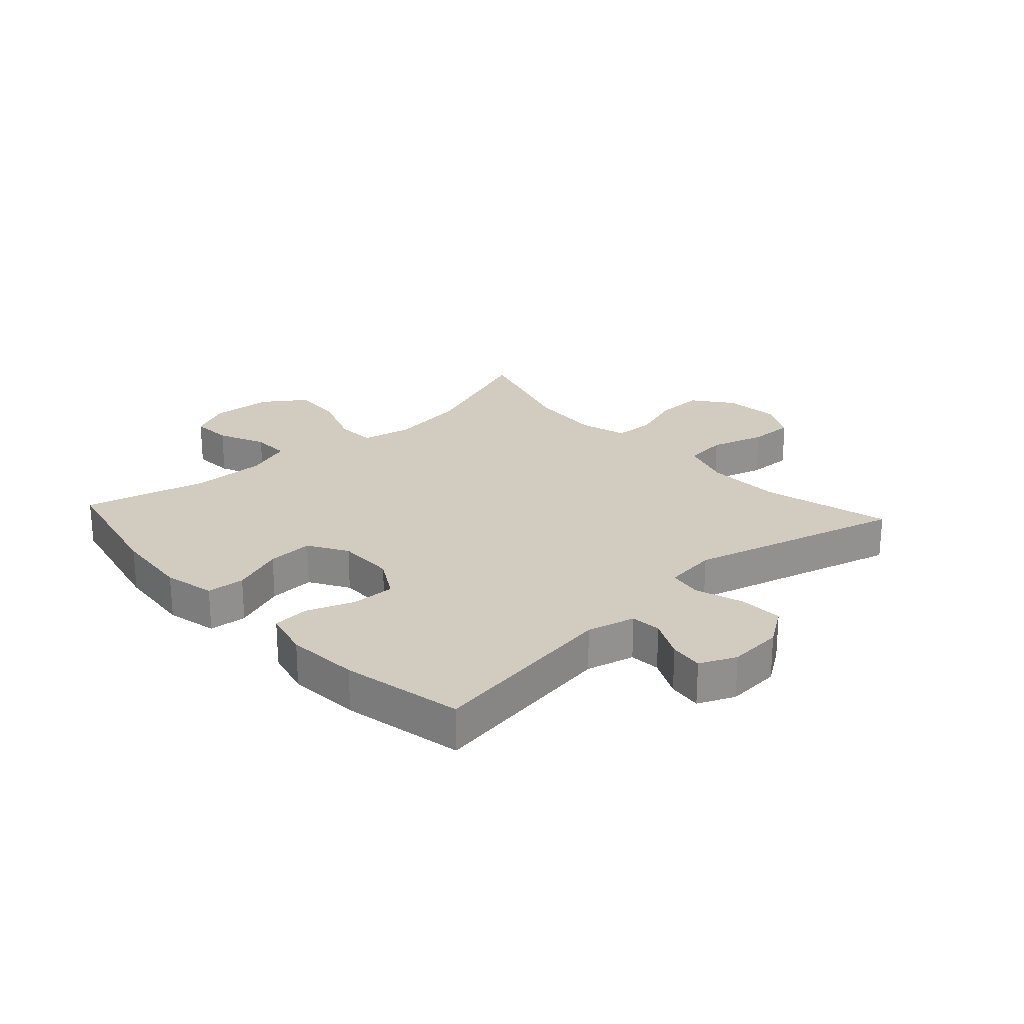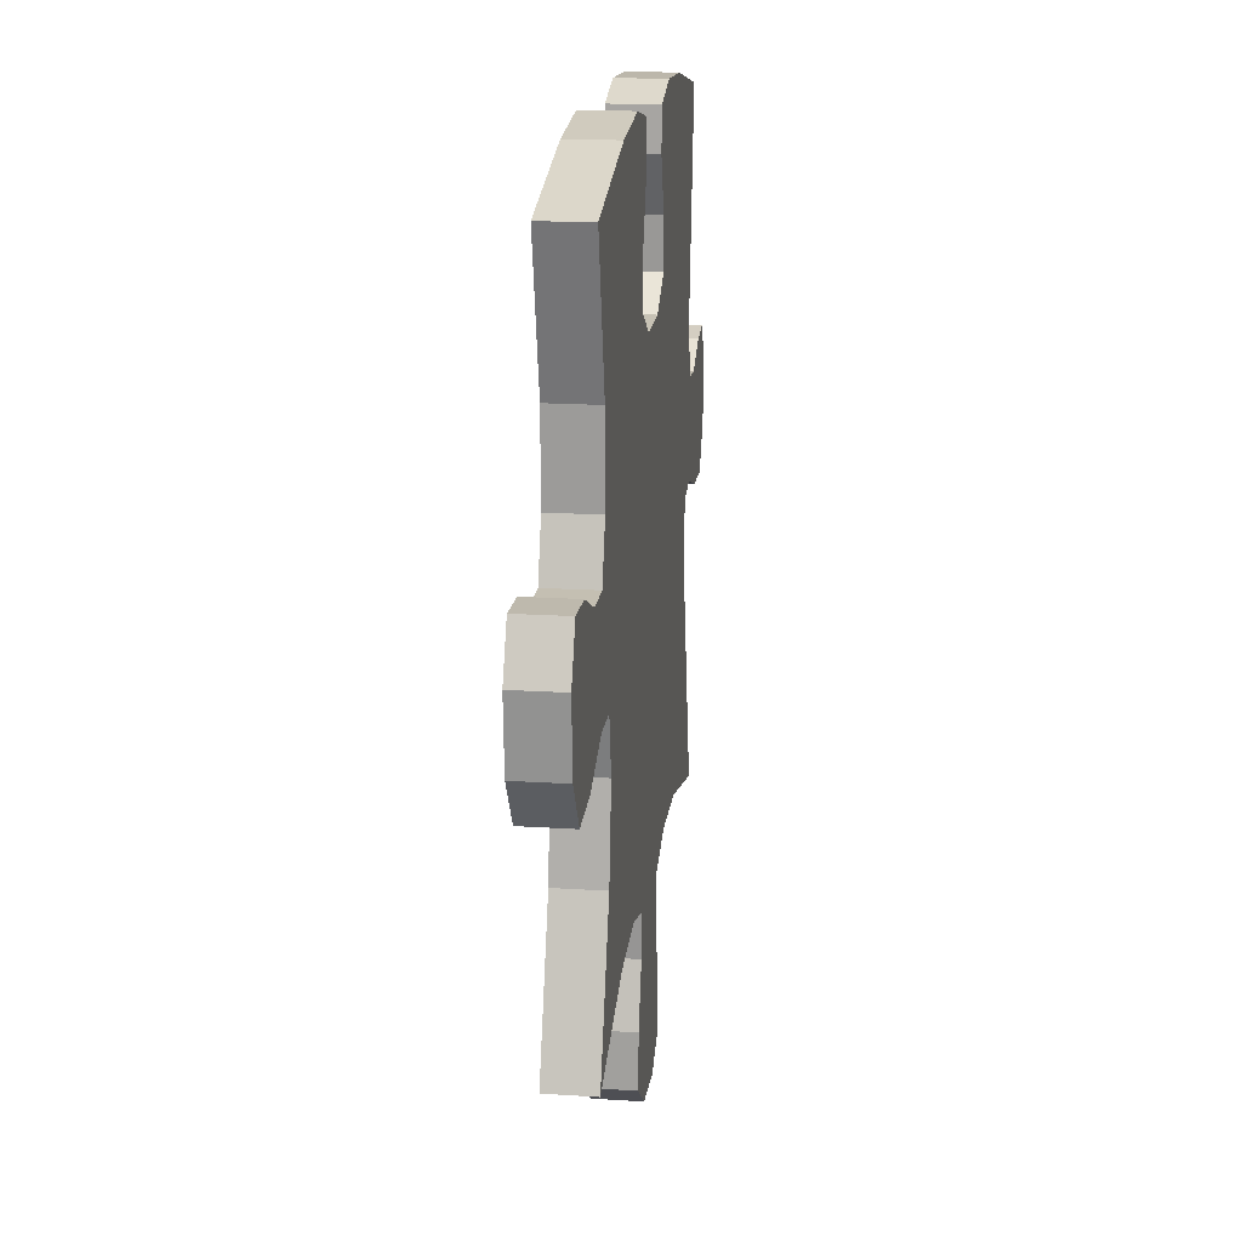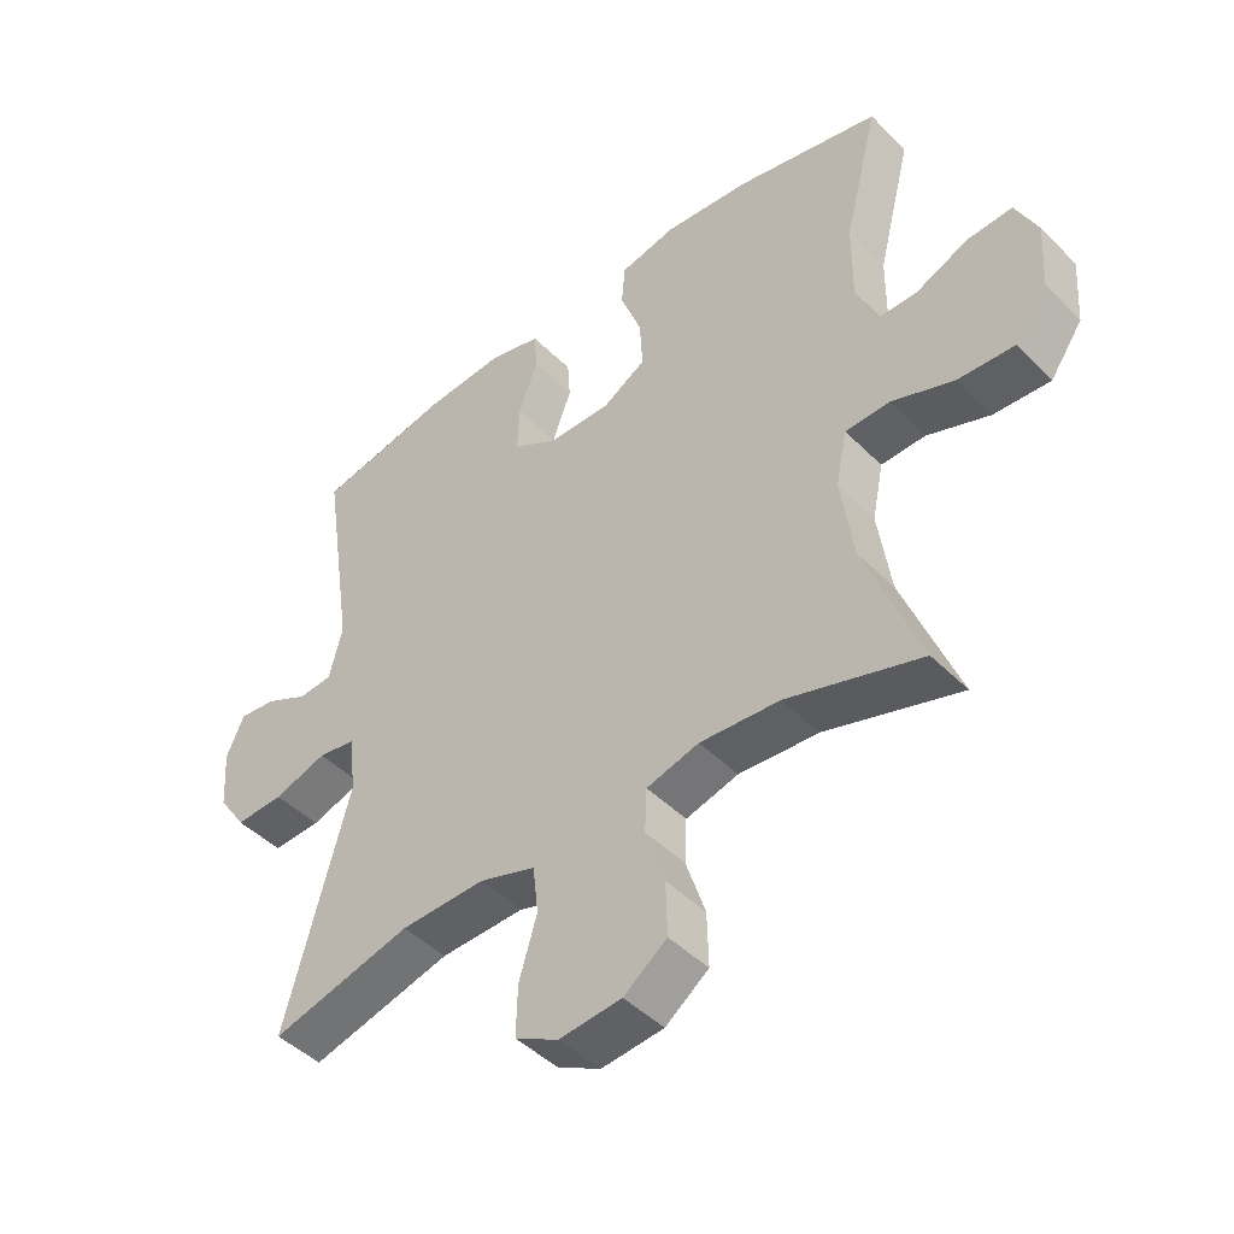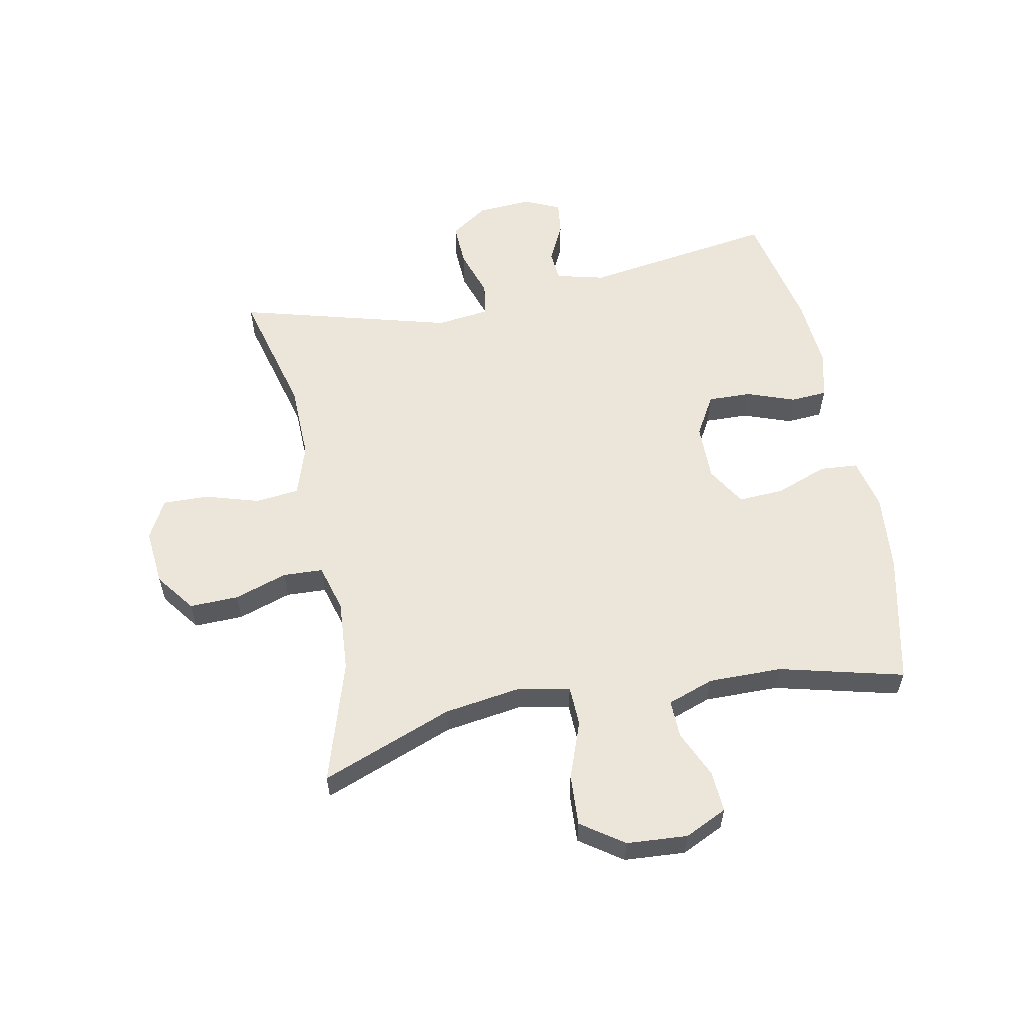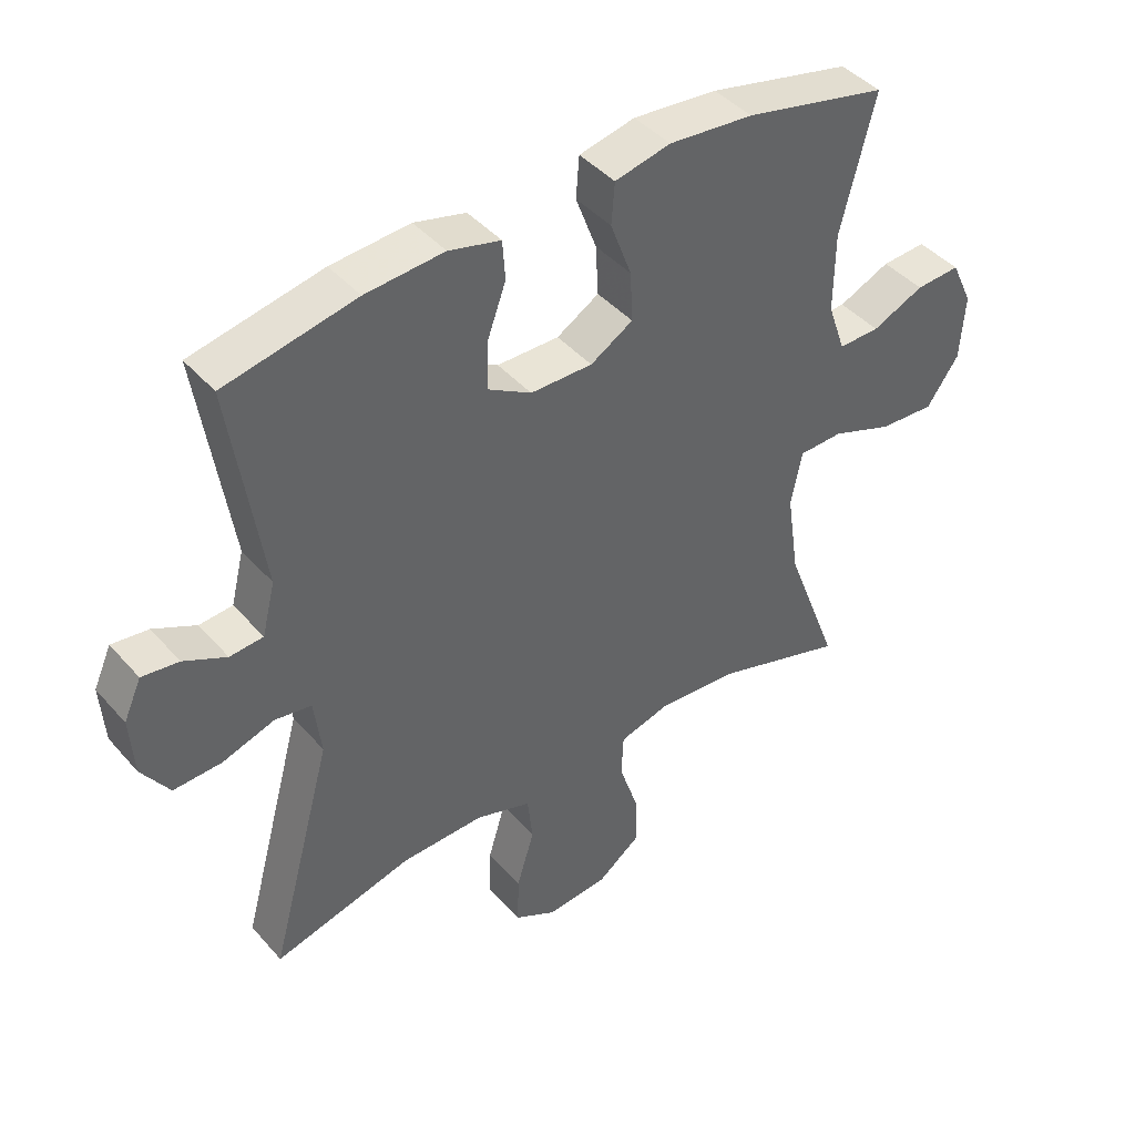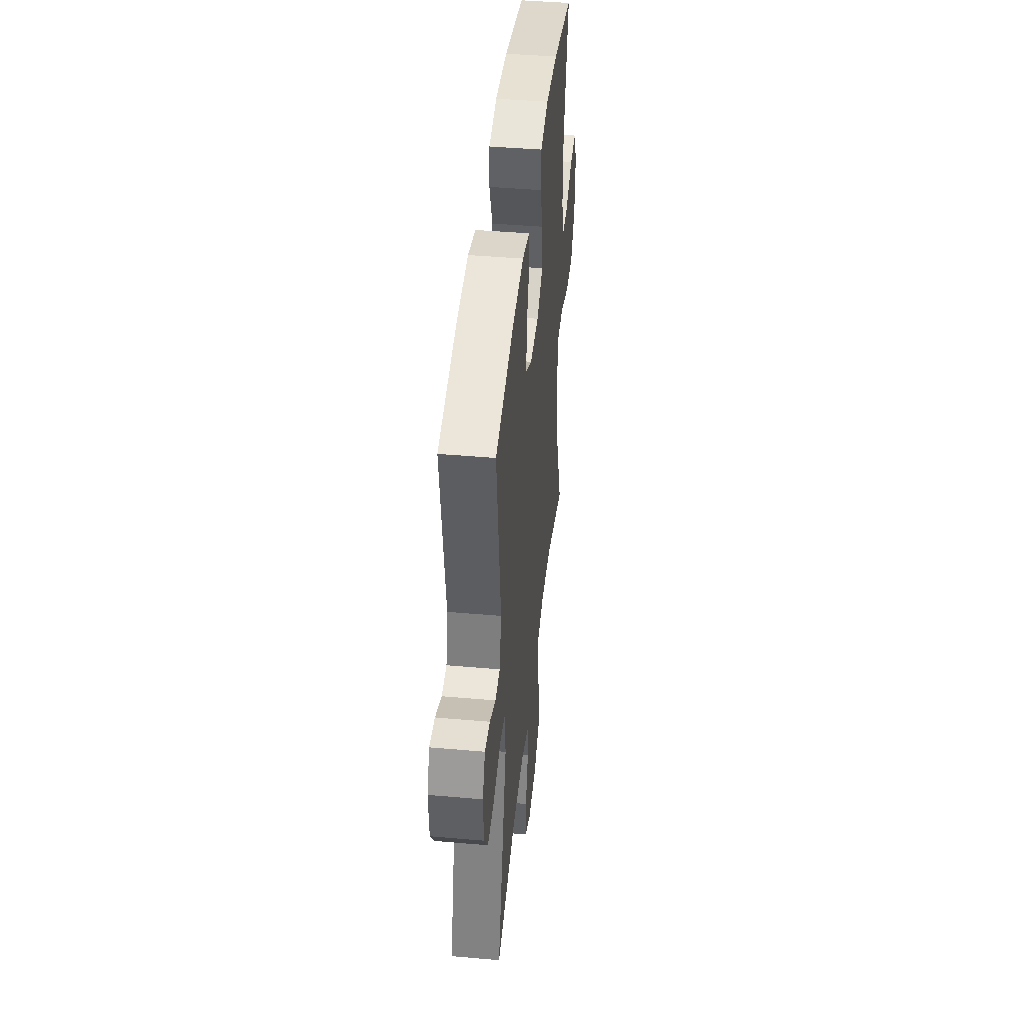
<metadata>
{"format":"obj","ext":"obj","renderer":"f3d","projection":"perspective","resolution":1024,"background":"white","views":[{"elev":24.1,"azim":47.5,"up":"+Y"},{"elev":18.5,"azim":-83.0,"up":"+Z"},{"elev":-45.7,"azim":-138.6,"up":"+Z"},{"elev":57.6,"azim":-101.2,"up":"+Y"},{"elev":42.9,"azim":142.4,"up":"+Z"},{"elev":43.8,"azim":95.9,"up":"+Z"}]}
</metadata>
<code>
v -0.5 0.07 0.5
v -0.282 0.07 0.549
v -0.153 0.07 0.561
v -0.068 0.07 0.542
v -0.063 0.07 0.479
v -0.095 0.07 0.393
v -0.099 0.07 0.317
v -0.034 0.07 0.278
v 0.061 0.07 0.279
v 0.128 0.07 0.318
v 0.126 0.07 0.39
v 0.097 0.07 0.47
v 0.101 0.07 0.53
v 0.18 0.07 0.55
v 0.3 0.07 0.541
v 0.5 0.07 0.5
v 0.452 0.07 0.18
v 0.472 0.07 0.1
v 0.523 0.07 0.096
v 0.588 0.07 0.128
v 0.644 0.07 0.135
v 0.671 0.07 0.075
v 0.665 0.07 -0.015
v 0.623 0.07 -0.077
v 0.55 0.07 -0.074
v 0.47 0.07 -0.048
v 0.414 0.07 -0.057
v 0.403 0.07 -0.145
v 0.5 0.07 -0.5
v 0.288 0.07 -0.445
v 0.161 0.07 -0.442
v 0.076 0.07 -0.47
v 0.068 0.07 -0.542
v 0.095 0.07 -0.632
v 0.097 0.07 -0.708
v 0.032 0.07 -0.743
v -0.062 0.07 -0.734
v -0.127 0.07 -0.685
v -0.125 0.07 -0.604
v -0.096 0.07 -0.516
v -0.099 0.07 -0.45
v -0.178 0.07 -0.428
v -0.298 0.07 -0.437
v -0.5 0.07 -0.5
v -0.417 0.07 -0.282
v -0.398 0.07 -0.152
v -0.415 0.07 -0.068
v -0.482 0.07 -0.066
v -0.576 0.07 -0.101
v -0.661 0.07 -0.106
v -0.71 0.07 -0.036
v -0.717 0.07 0.065
v -0.684 0.07 0.135
v -0.616 0.07 0.131
v -0.537 0.07 0.096
v -0.474 0.07 0.095
v -0.447 0.07 0.172
v -0.448 0.07 0.294
v -0.5 0 0.5
v -0.282 0 0.549
v -0.153 0 0.561
v -0.068 0 0.542
v -0.063 0 0.479
v -0.095 0 0.393
v -0.099 0 0.317
v -0.034 0 0.278
v 0.061 0 0.279
v 0.128 0 0.318
v 0.126 0 0.39
v 0.097 0 0.47
v 0.101 0 0.53
v 0.18 0 0.55
v 0.3 0 0.541
v 0.5 0 0.5
v 0.452 0 0.18
v 0.472 0 0.1
v 0.523 0 0.096
v 0.588 0 0.128
v 0.644 0 0.135
v 0.671 0 0.075
v 0.665 0 -0.015
v 0.623 0 -0.077
v 0.55 0 -0.074
v 0.47 0 -0.048
v 0.414 0 -0.057
v 0.403 0 -0.145
v 0.5 0 -0.5
v 0.288 0 -0.445
v 0.161 0 -0.442
v 0.076 0 -0.47
v 0.068 0 -0.542
v 0.095 0 -0.632
v 0.097 0 -0.708
v 0.032 0 -0.743
v -0.062 0 -0.734
v -0.127 0 -0.685
v -0.125 0 -0.604
v -0.096 0 -0.516
v -0.099 0 -0.45
v -0.178 0 -0.428
v -0.298 0 -0.437
v -0.5 0 -0.5
v -0.417 0 -0.282
v -0.398 0 -0.152
v -0.415 0 -0.068
v -0.482 0 -0.066
v -0.576 0 -0.101
v -0.661 0 -0.106
v -0.71 0 -0.036
v -0.717 0 0.065
v -0.684 0 0.135
v -0.616 0 0.131
v -0.537 0 0.096
v -0.474 0 0.095
v -0.447 0 0.172
v -0.448 0 0.294
f 53 54 55
f 52 53 55
f 51 52 55
f 50 51 55
f 49 50 55
f 48 49 55
f 47 48 55 56
f 43 44 45
f 42 43 45 46
f 41 42 46 47
f 38 39 40
f 37 38 40
f 36 37 40
f 35 36 40
f 34 35 40
f 33 34 40
f 32 33 40 41
f 47 56 57
f 41 47 57
f 32 41 57
f 31 32 57
f 24 25 26
f 23 24 26
f 22 23 26
f 21 22 26
f 20 21 26
f 19 20 26
f 18 19 26 27
f 17 18 27
f 16 17 27
f 15 16 27
f 14 15 27
f 13 14 27
f 12 13 27
f 11 12 27
f 10 11 27 28
f 4 5 6
f 3 4 6
f 2 3 6
f 1 2 6
f 58 1 6
f 58 6 7
f 58 7 8
f 57 58 8
f 31 57 8
f 30 31 8
f 28 29 30
f 10 28 30
f 9 10 30
f 8 9 30
f 113 112 111
f 113 111 110
f 113 110 109
f 113 109 108
f 113 108 107
f 113 107 106
f 114 113 106 105
f 103 102 101
f 104 103 101 100
f 105 104 100 99
f 98 97 96
f 98 96 95
f 98 95 94
f 98 94 93
f 98 93 92
f 98 92 91
f 99 98 91 90
f 115 114 105
f 115 105 99
f 115 99 90
f 115 90 89
f 84 83 82
f 84 82 81
f 84 81 80
f 84 80 79
f 84 79 78
f 84 78 77
f 85 84 77 76
f 85 76 75
f 85 75 74
f 85 74 73
f 85 73 72
f 85 72 71
f 85 71 70
f 85 70 69
f 86 85 69 68
f 64 63 62
f 64 62 61
f 64 61 60
f 64 60 59
f 64 59 116
f 65 64 116
f 66 65 116
f 66 116 115
f 66 115 89
f 66 89 88
f 88 87 86
f 88 86 68
f 88 68 67
f 88 67 66
f 1 59 60 2
f 2 60 61 3
f 3 61 62 4
f 4 62 63 5
f 5 63 64 6
f 6 64 65 7
f 7 65 66 8
f 8 66 67 9
f 9 67 68 10
f 10 68 69 11
f 11 69 70 12
f 12 70 71 13
f 13 71 72 14
f 14 72 73 15
f 15 73 74 16
f 16 74 75 17
f 17 75 76 18
f 18 76 77 19
f 19 77 78 20
f 20 78 79 21
f 21 79 80 22
f 22 80 81 23
f 23 81 82 24
f 24 82 83 25
f 25 83 84 26
f 26 84 85 27
f 27 85 86 28
f 28 86 87 29
f 29 87 88 30
f 30 88 89 31
f 31 89 90 32
f 32 90 91 33
f 33 91 92 34
f 34 92 93 35
f 35 93 94 36
f 36 94 95 37
f 37 95 96 38
f 38 96 97 39
f 39 97 98 40
f 40 98 99 41
f 41 99 100 42
f 42 100 101 43
f 43 101 102 44
f 44 102 103 45
f 45 103 104 46
f 46 104 105 47
f 47 105 106 48
f 48 106 107 49
f 49 107 108 50
f 50 108 109 51
f 51 109 110 52
f 52 110 111 53
f 53 111 112 54
f 54 112 113 55
f 55 113 114 56
f 56 114 115 57
f 57 115 116 58
f 58 116 59 1

</code>
